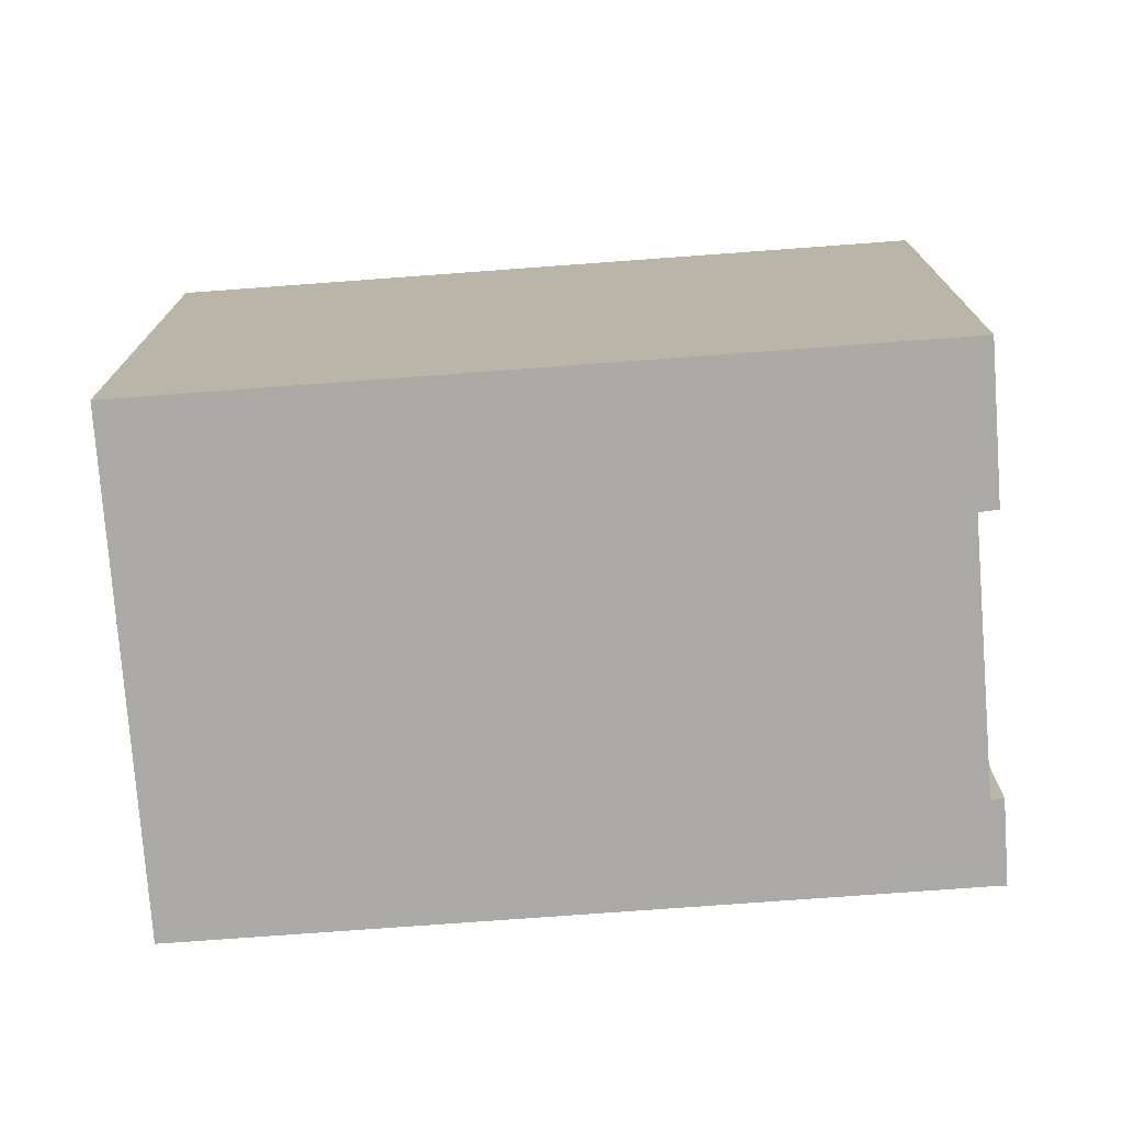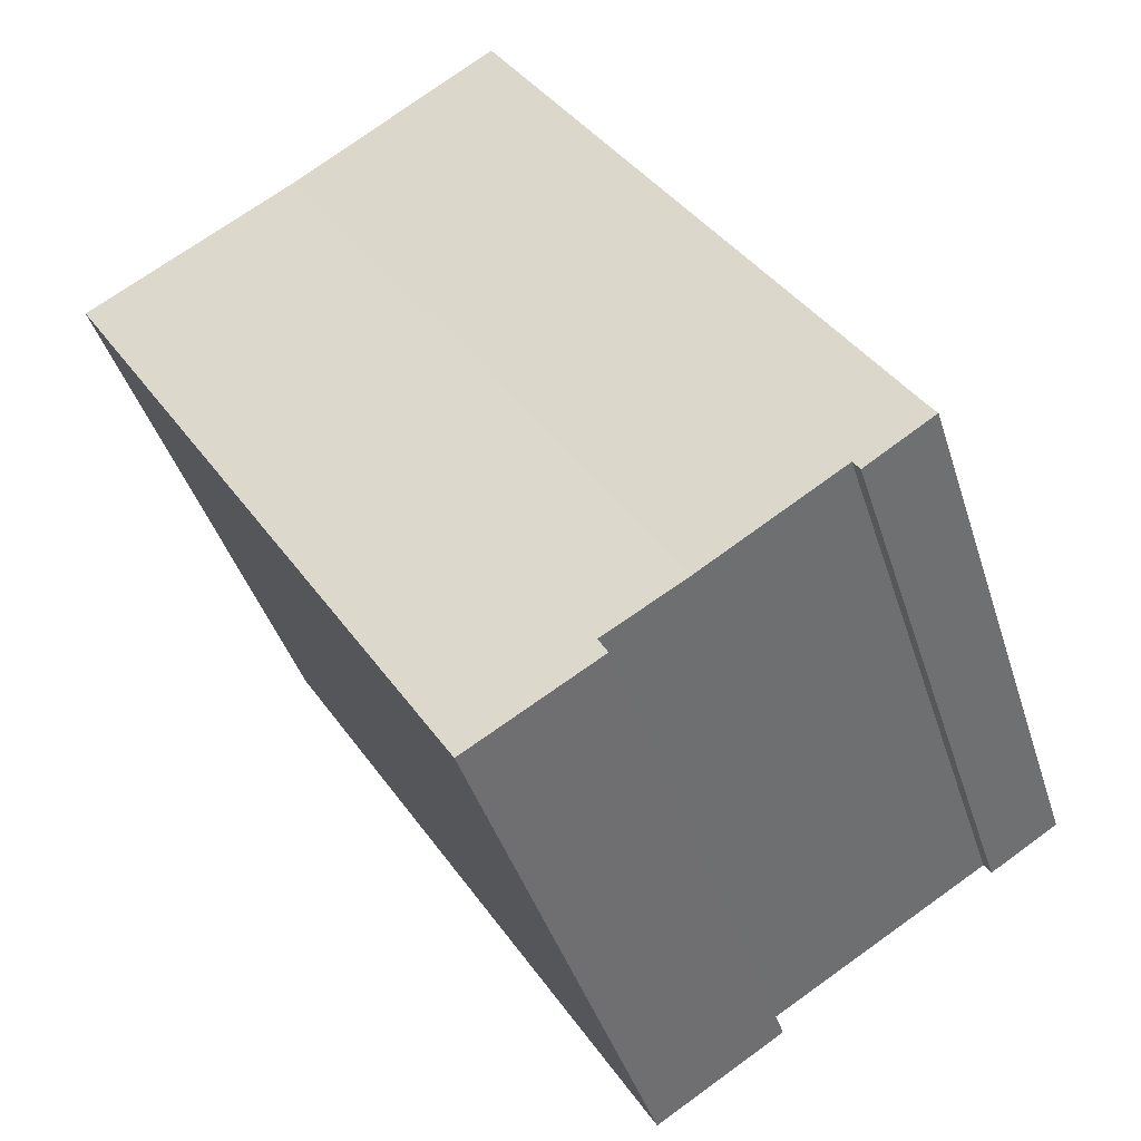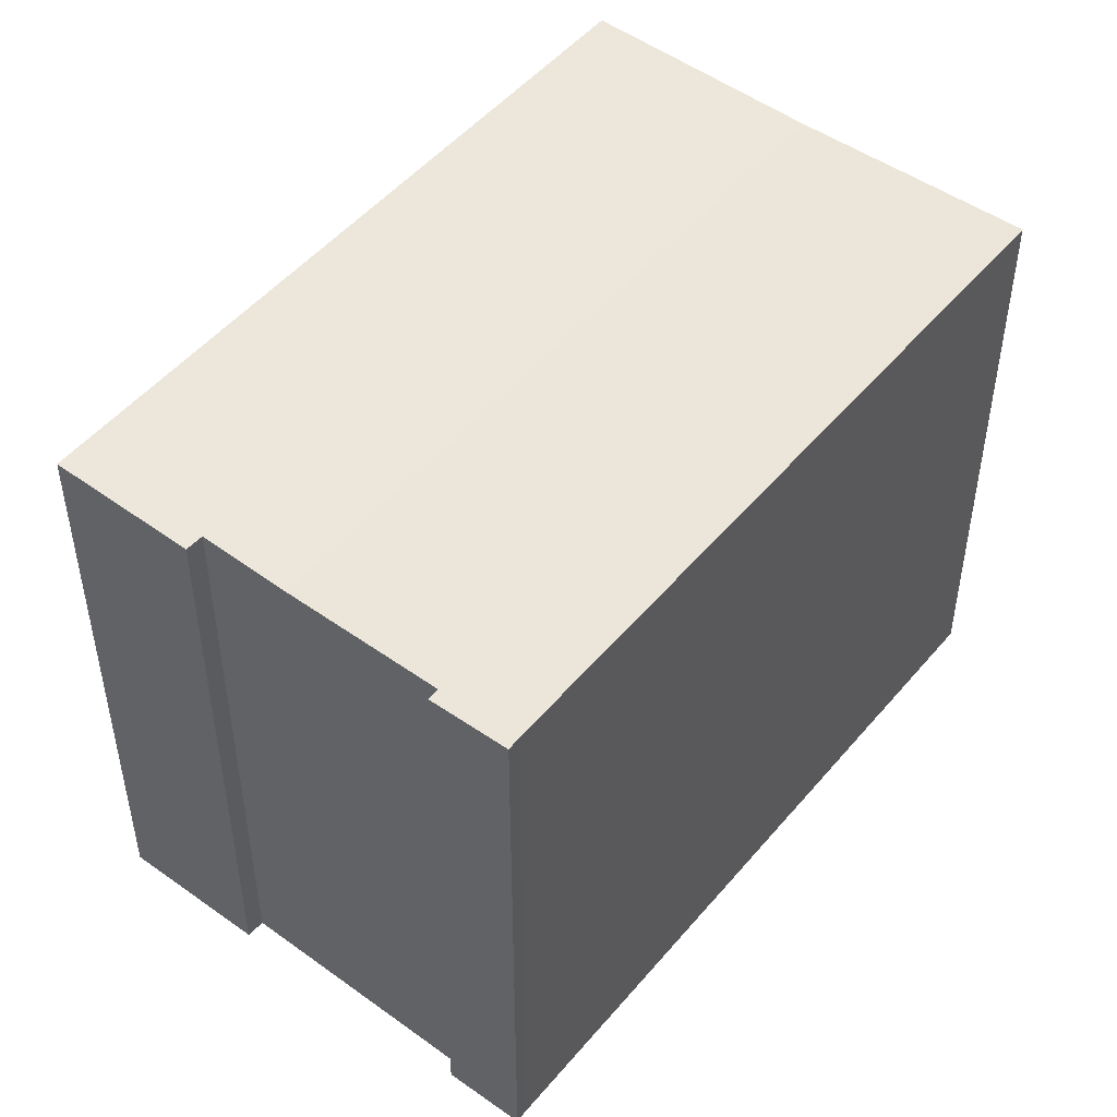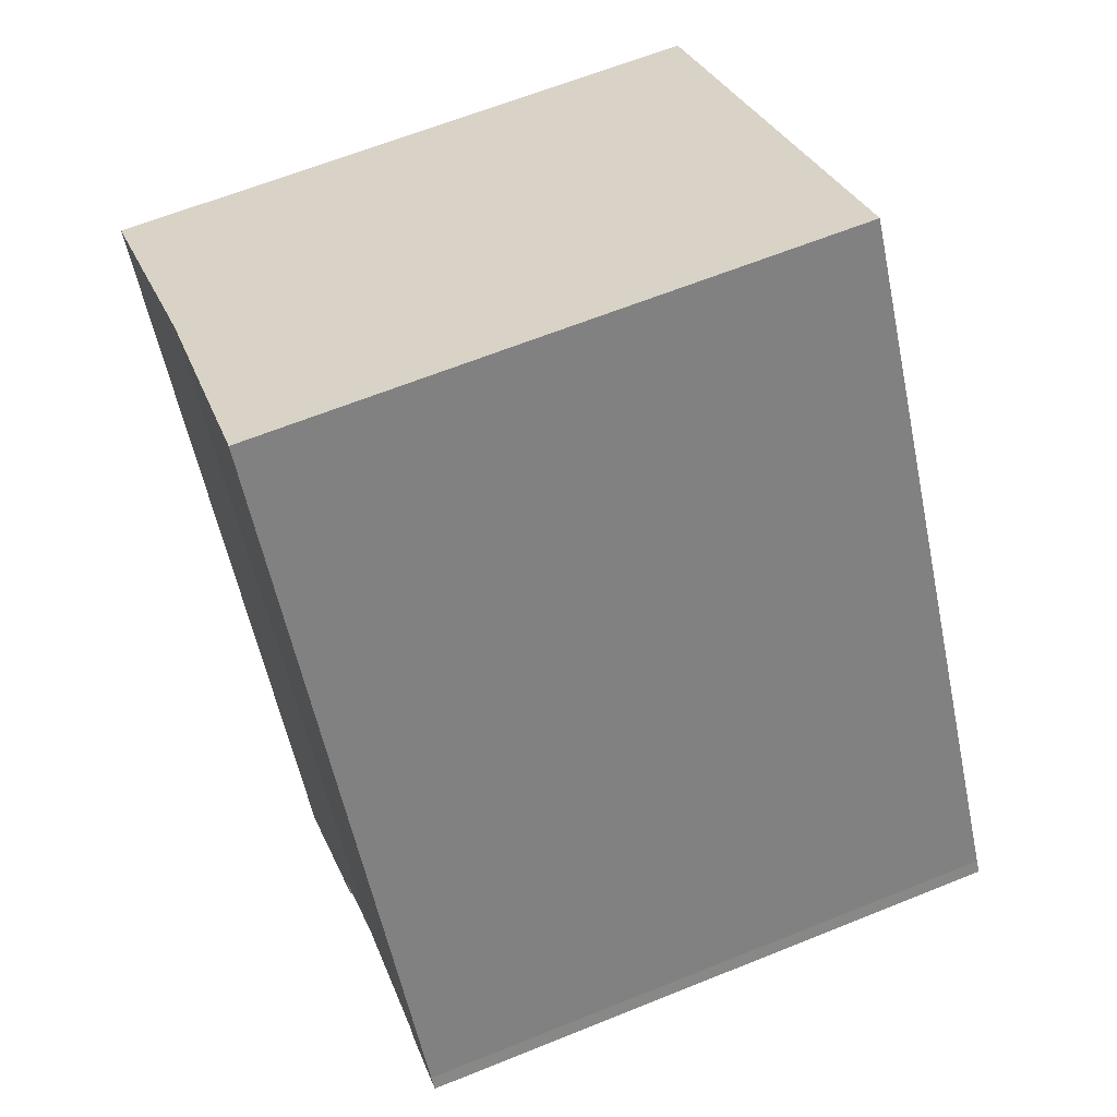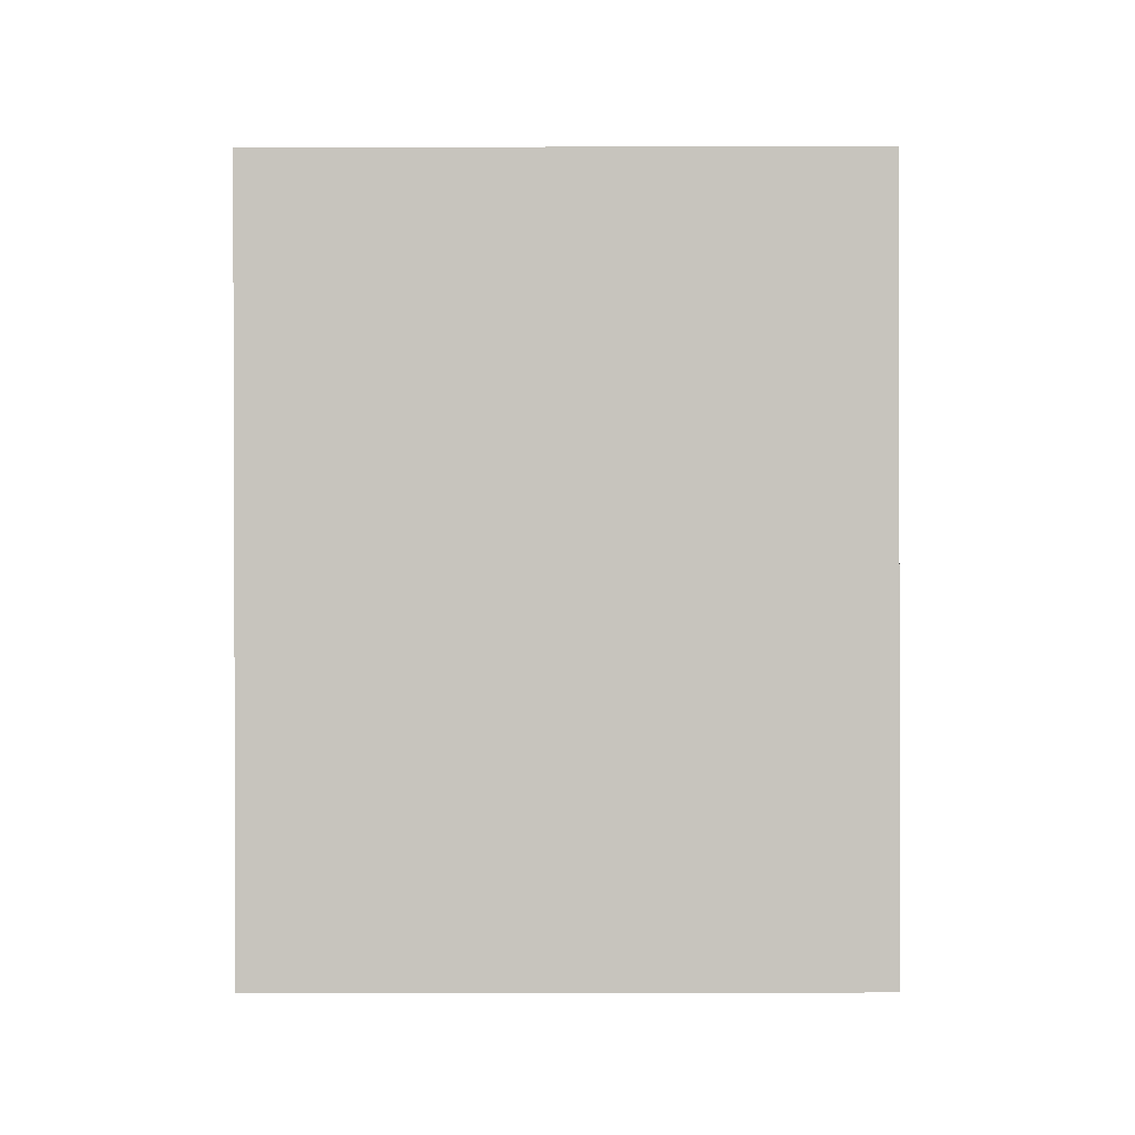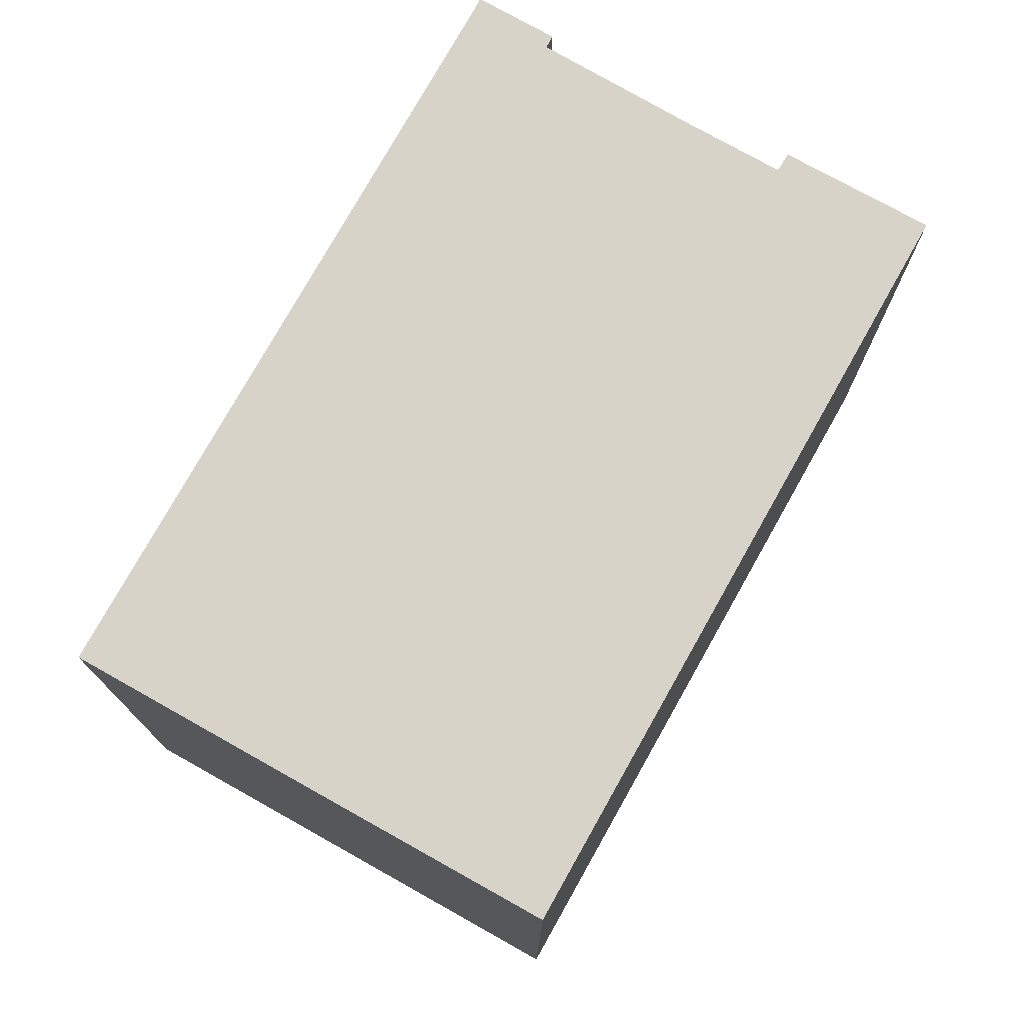
<metadata>
{"format":"obj","ext":"obj","renderer":"f3d","projection":"perspective","resolution":1024,"background":"white","views":[{"elev":-75.7,"azim":126.3,"up":"+Y"},{"elev":-41.7,"azim":-163.0,"up":"+Z"},{"elev":49.8,"azim":-109.6,"up":"+Y"},{"elev":63.7,"azim":-112.2,"up":"+Z"},{"elev":-31.6,"azim":90.2,"up":"+Z"},{"elev":76.4,"azim":61.4,"up":"+Y"}]}
</metadata>
<code>
v  6.578 13.67 -4.259
v  6.79 13.67 -3.879
v  9.508 13.73 -6.097
v  14.01 13.63 11.69
v  18.79 13.73 8.694
v  4.949 13.63 -2.743
v  0 13.73 8.406e-16
v  1.739 13.7 -0.763
v  1.583 13.7 -1.005
v  0.184 13.73 0.266
v  3.92 13.73 6.221
v  5.198 13.73 8.258
v  9.231 13.73 14.69
v  9.231 -8.994e-16 14.69
v  18.79 -5.324e-16 8.694
v  14.01 -7.16e-16 11.69
v  9.508 3.733e-16 -6.097
v  1.739 4.672e-17 -0.763
v  1.583 6.154e-17 -1.005
v  6.578 2.608e-16 -4.259
v  6.79 2.375e-16 -3.879
v  4.949 1.68e-16 -2.743
v  0 0 0
v  0.184 -1.629e-17 0.266
v  3.92 -3.809e-16 6.221
v  5.198 -5.057e-16 8.258
g defaultobject
f 1 2 3
f 3 4 5
f 4 3 2
f 4 2 6
f 7 8 9
f 8 4 6
f 4 8 7
f 4 7 10
f 4 10 11
f 4 11 12
f 4 12 13
f 14 4 13
f 4 14 5
f 5 14 15
f 15 14 16
f 15 3 5
f 3 15 17
f 18 9 8
f 9 18 19
f 17 1 3
f 1 17 20
f 21 6 2
f 6 21 8
f 8 21 18
f 18 21 22
f 9 23 7
f 23 9 19
f 20 2 1
f 2 20 21
f 23 10 7
f 10 23 24
f 24 11 10
f 11 24 12
f 12 24 13
f 13 24 25
f 13 25 14
f 14 25 26
f 19 24 23
f 24 19 18
f 26 16 14
f 16 26 25
f 16 25 24
f 16 24 18
f 16 18 22
f 16 22 15
f 15 22 21
f 15 21 20
f 15 20 17

</code>
